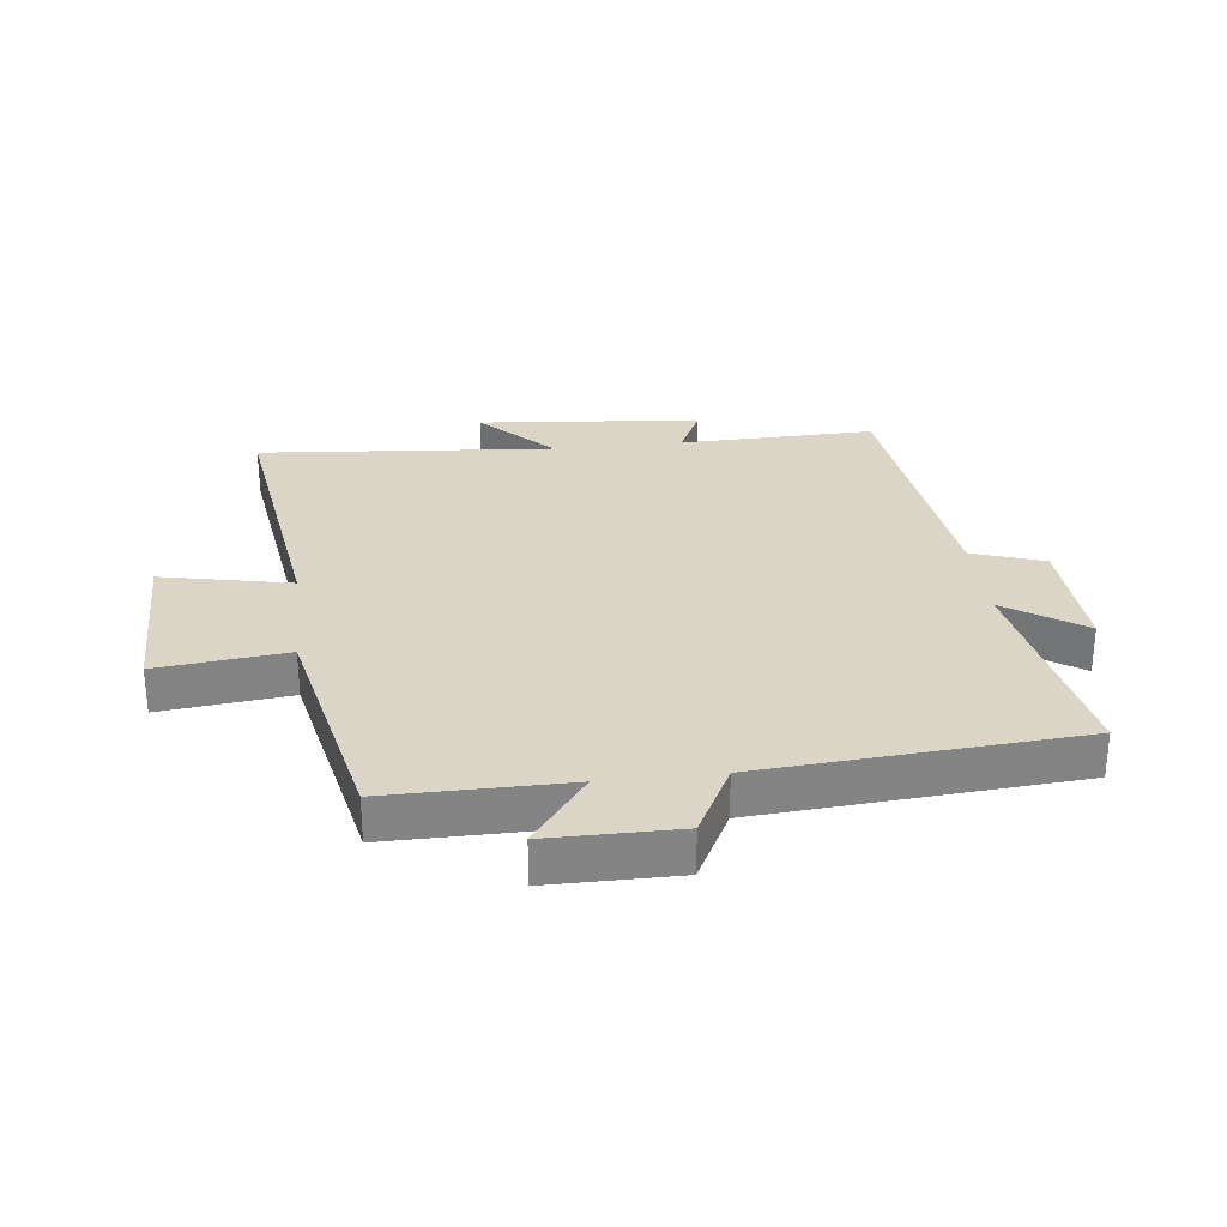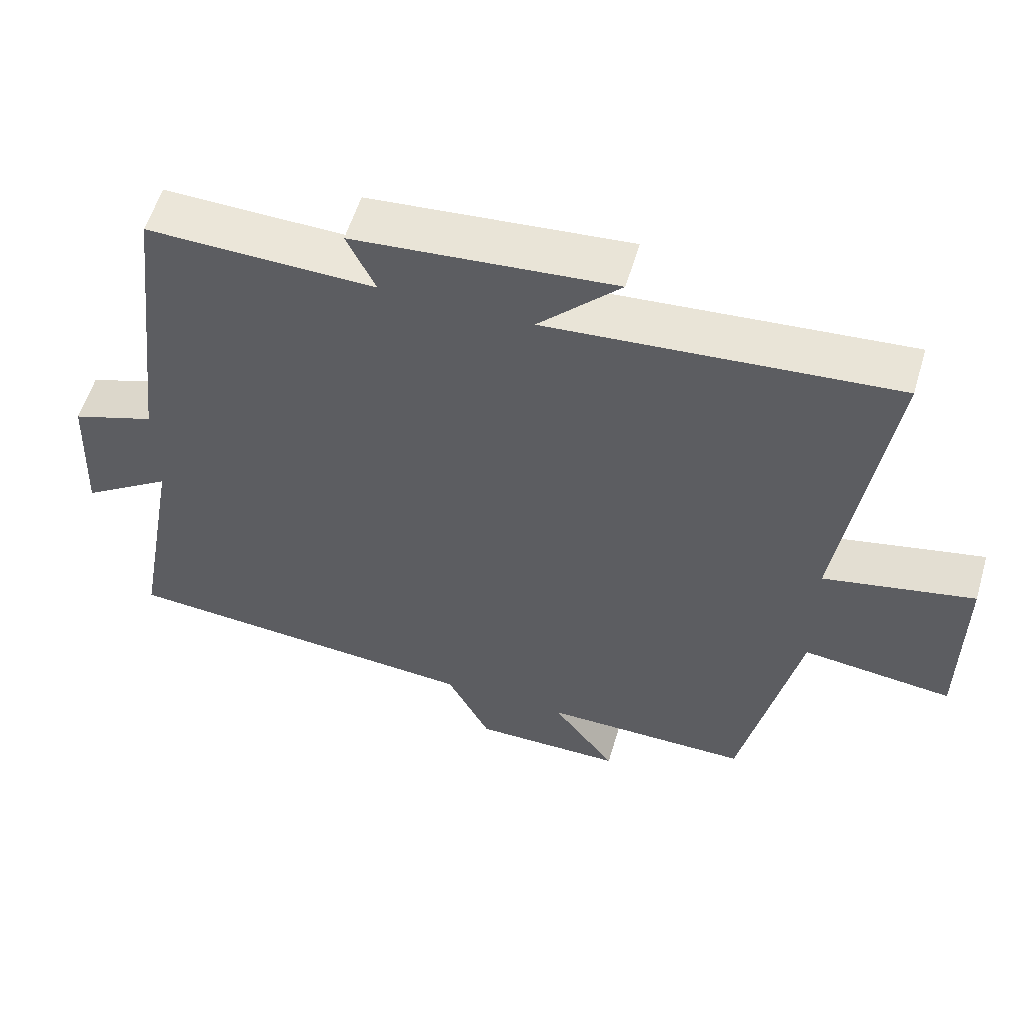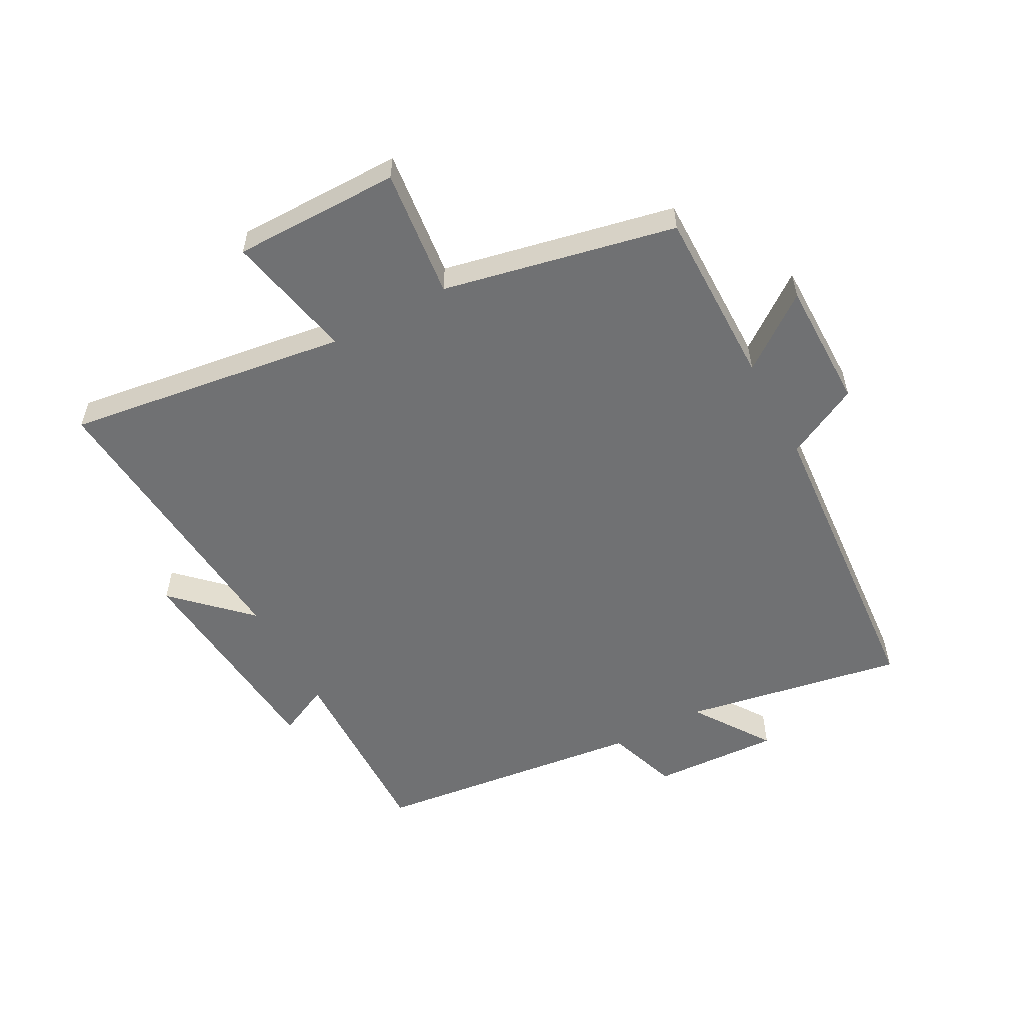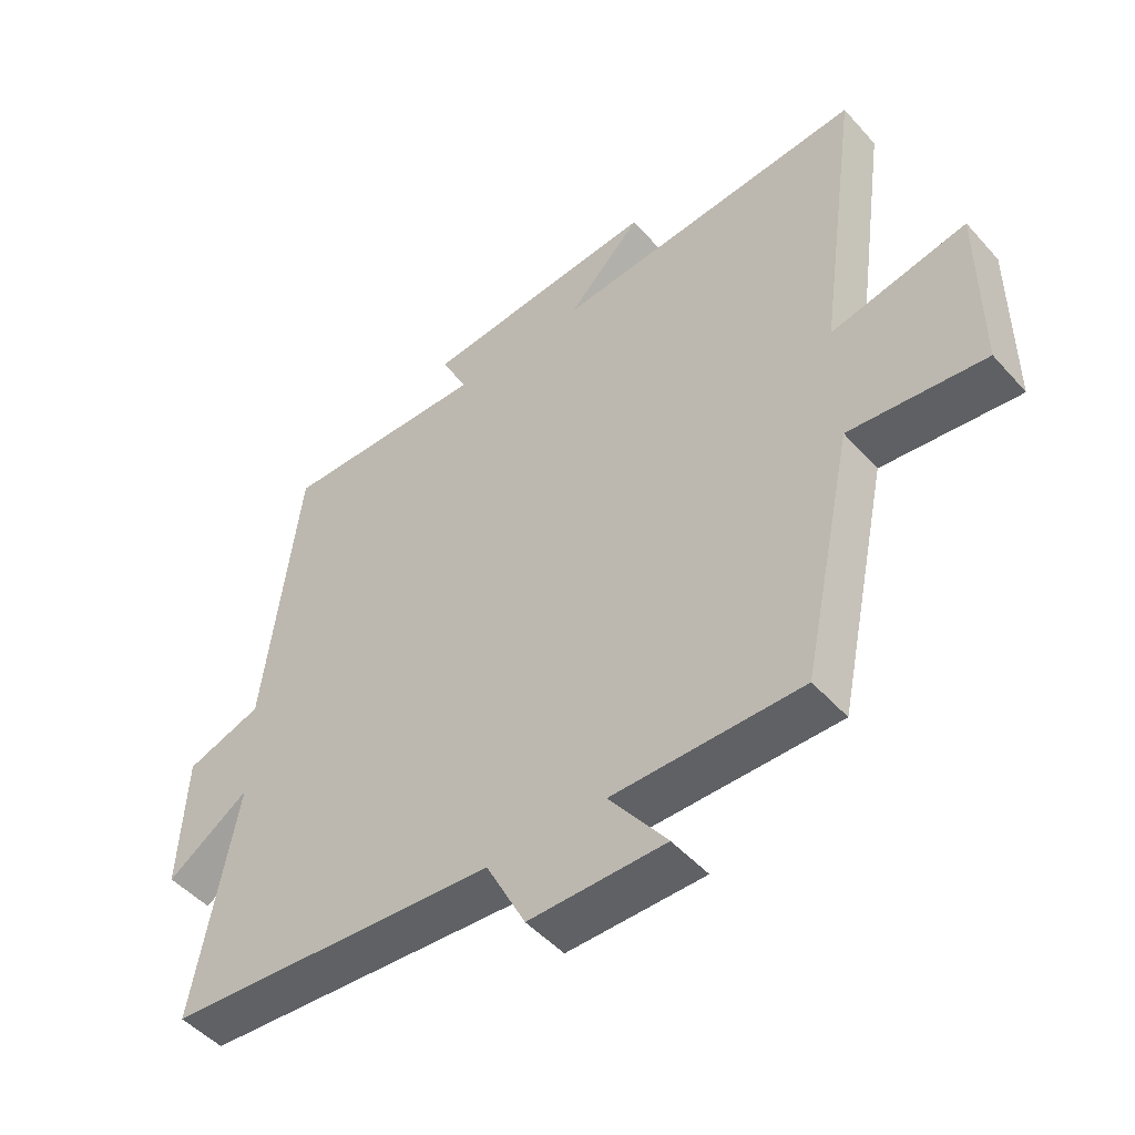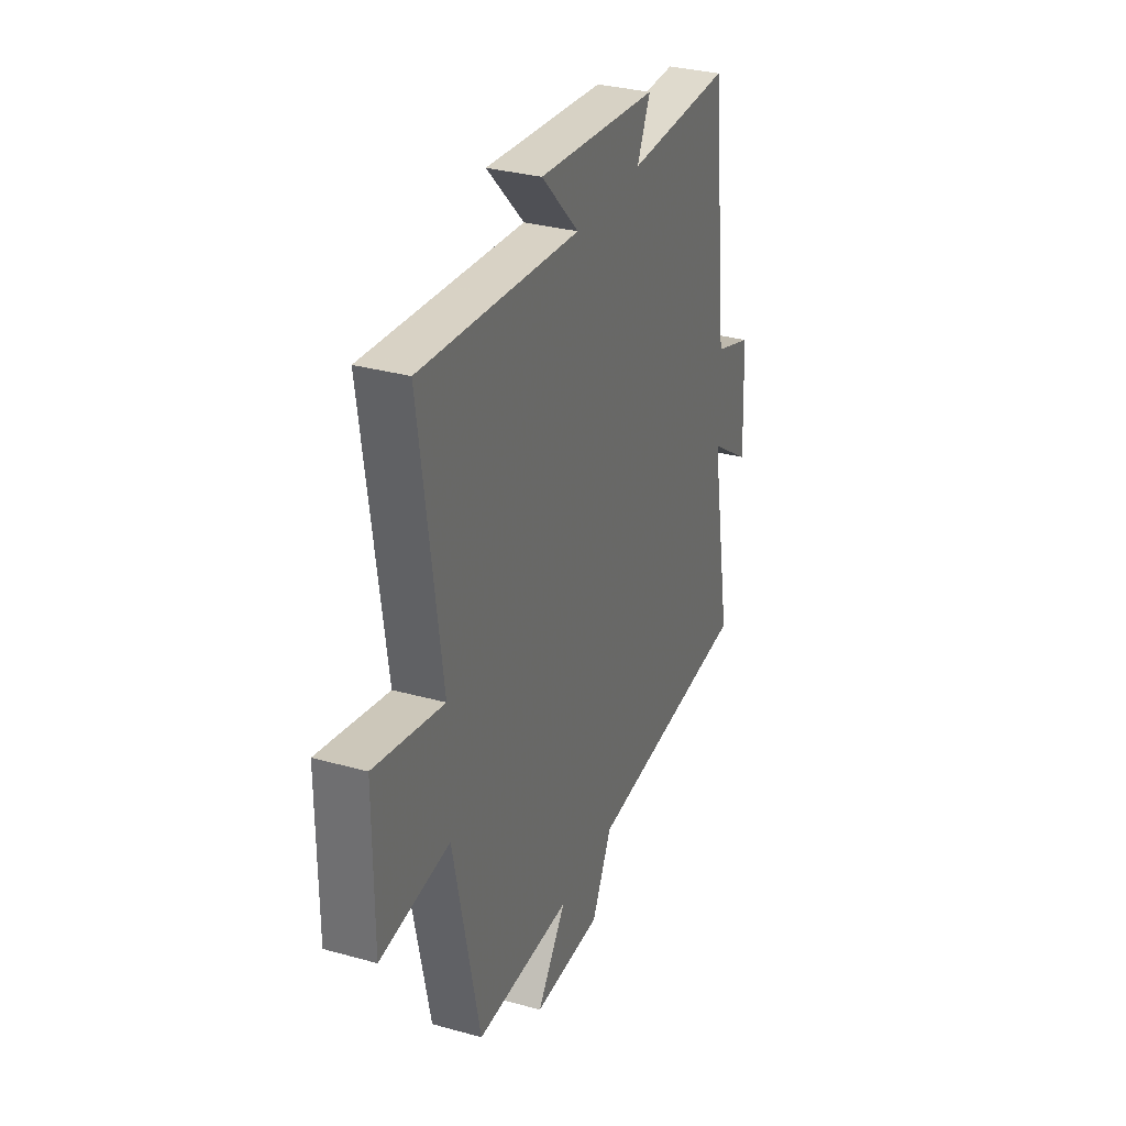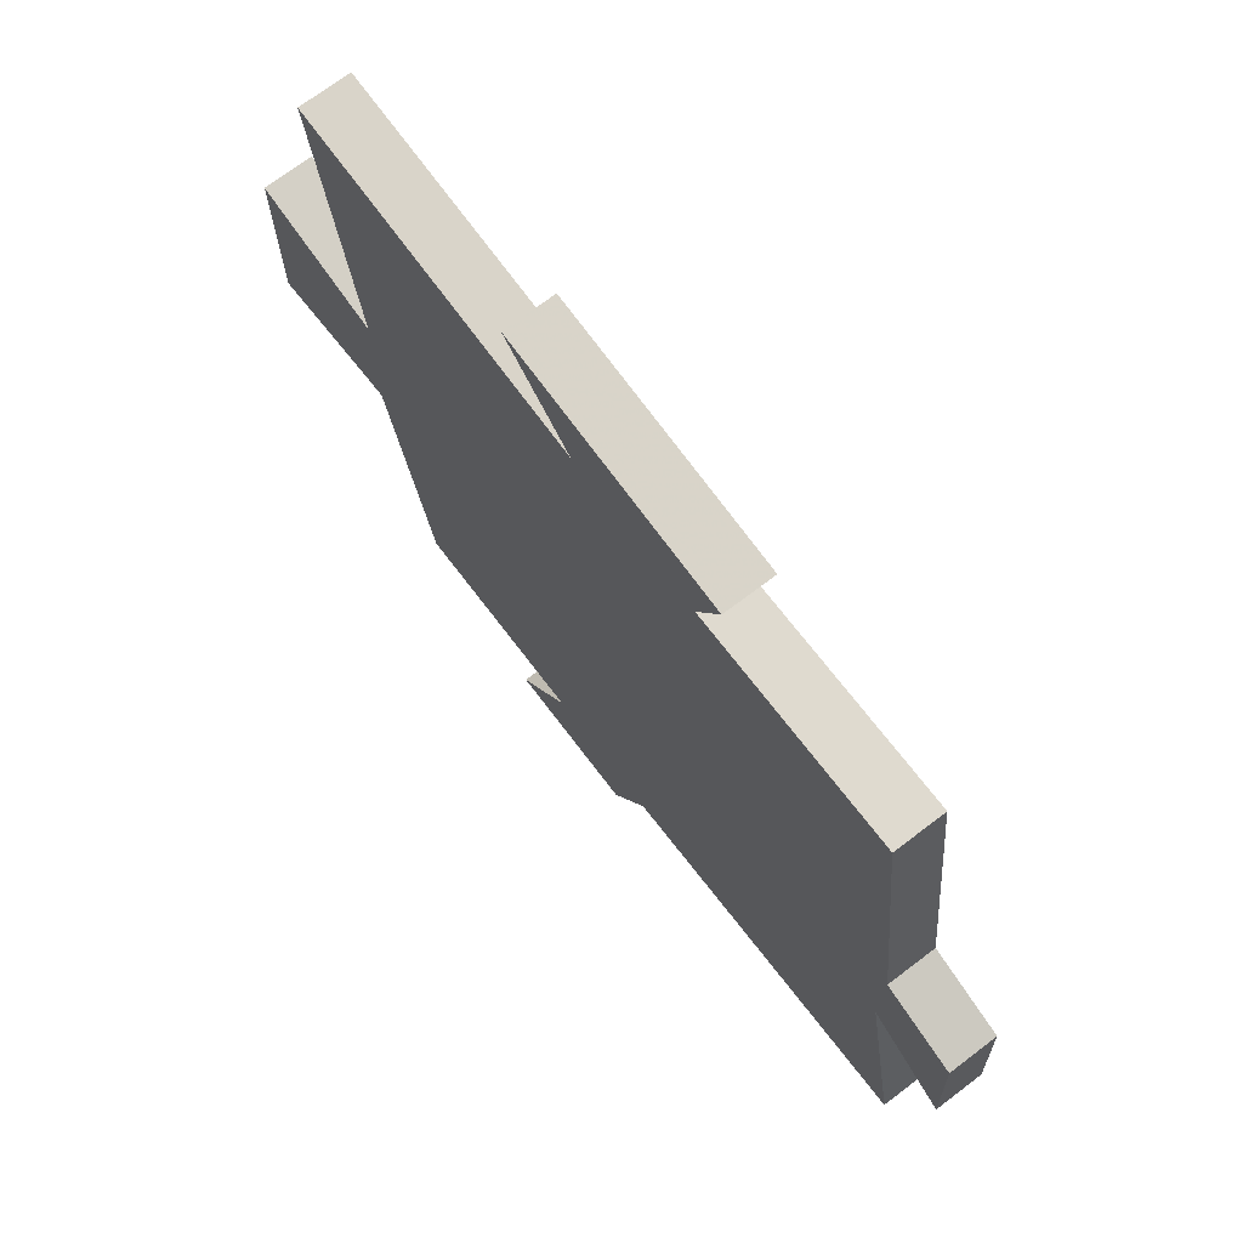
<metadata>
{"format":"obj","ext":"obj","renderer":"f3d","projection":"perspective","resolution":1024,"background":"white","views":[{"elev":29.0,"azim":173.5,"up":"+Y"},{"elev":56.7,"azim":16.5,"up":"+Z"},{"elev":-55.2,"azim":118.4,"up":"+Y"},{"elev":-48.9,"azim":39.7,"up":"+Z"},{"elev":31.8,"azim":111.5,"up":"+Z"},{"elev":71.6,"azim":-127.2,"up":"+Z"}]}
</metadata>
<code>
v -0.565 0.07 -0.46
v -0.5 0.07 -0.1
v -0.627 0.07 -0.186
v -0.617 0.07 0.022
v -0.5 0.07 0.062
v -0.447 0.07 0.508
v -0.128 0.07 0.5
v -0.168 0.07 0.585
v 0.196 0.07 0.617
v 0.082 0.07 0.5
v 0.565 0.07 0.54
v 0.5 0.07 0.08
v 0.71 0.07 0.124
v 0.71 0.07 -0.148
v 0.5 0.07 -0.124
v 0.42 0.07 -0.502
v 0.129 0.07 -0.5
v 0.218 0.07 -0.62
v 0.008 0.07 -0.62
v -0.053 0.07 -0.5
v -0.565 0 -0.46
v -0.5 0 -0.1
v -0.627 0 -0.186
v -0.617 0 0.022
v -0.5 0 0.062
v -0.447 0 0.508
v -0.128 0 0.5
v -0.168 0 0.585
v 0.196 0 0.617
v 0.082 0 0.5
v 0.565 0 0.54
v 0.5 0 0.08
v 0.71 0 0.124
v 0.71 0 -0.148
v 0.5 0 -0.124
v 0.42 0 -0.502
v 0.129 0 -0.5
v 0.218 0 -0.62
v 0.008 0 -0.62
v -0.053 0 -0.5
f 17 18 19 20
f 17 20 1 2
f 15 16 17 2
f 12 13 14 15
f 12 15 2
f 10 11 12 2
f 7 8 9 10
f 7 10 2 3
f 5 6 7
f 5 7 3
f 3 4 5
f 40 39 38 37
f 22 21 40 37
f 22 37 36 35
f 35 34 33 32
f 22 35 32
f 22 32 31 30
f 30 29 28 27
f 23 22 30 27
f 27 26 25
f 23 27 25
f 25 24 23
f 1 21 22 2
f 2 22 23 3
f 3 23 24 4
f 4 24 25 5
f 5 25 26 6
f 6 26 27 7
f 7 27 28 8
f 8 28 29 9
f 9 29 30 10
f 10 30 31 11
f 11 31 32 12
f 12 32 33 13
f 13 33 34 14
f 14 34 35 15
f 15 35 36 16
f 16 36 37 17
f 17 37 38 18
f 18 38 39 19
f 19 39 40 20
f 20 40 21 1

</code>
